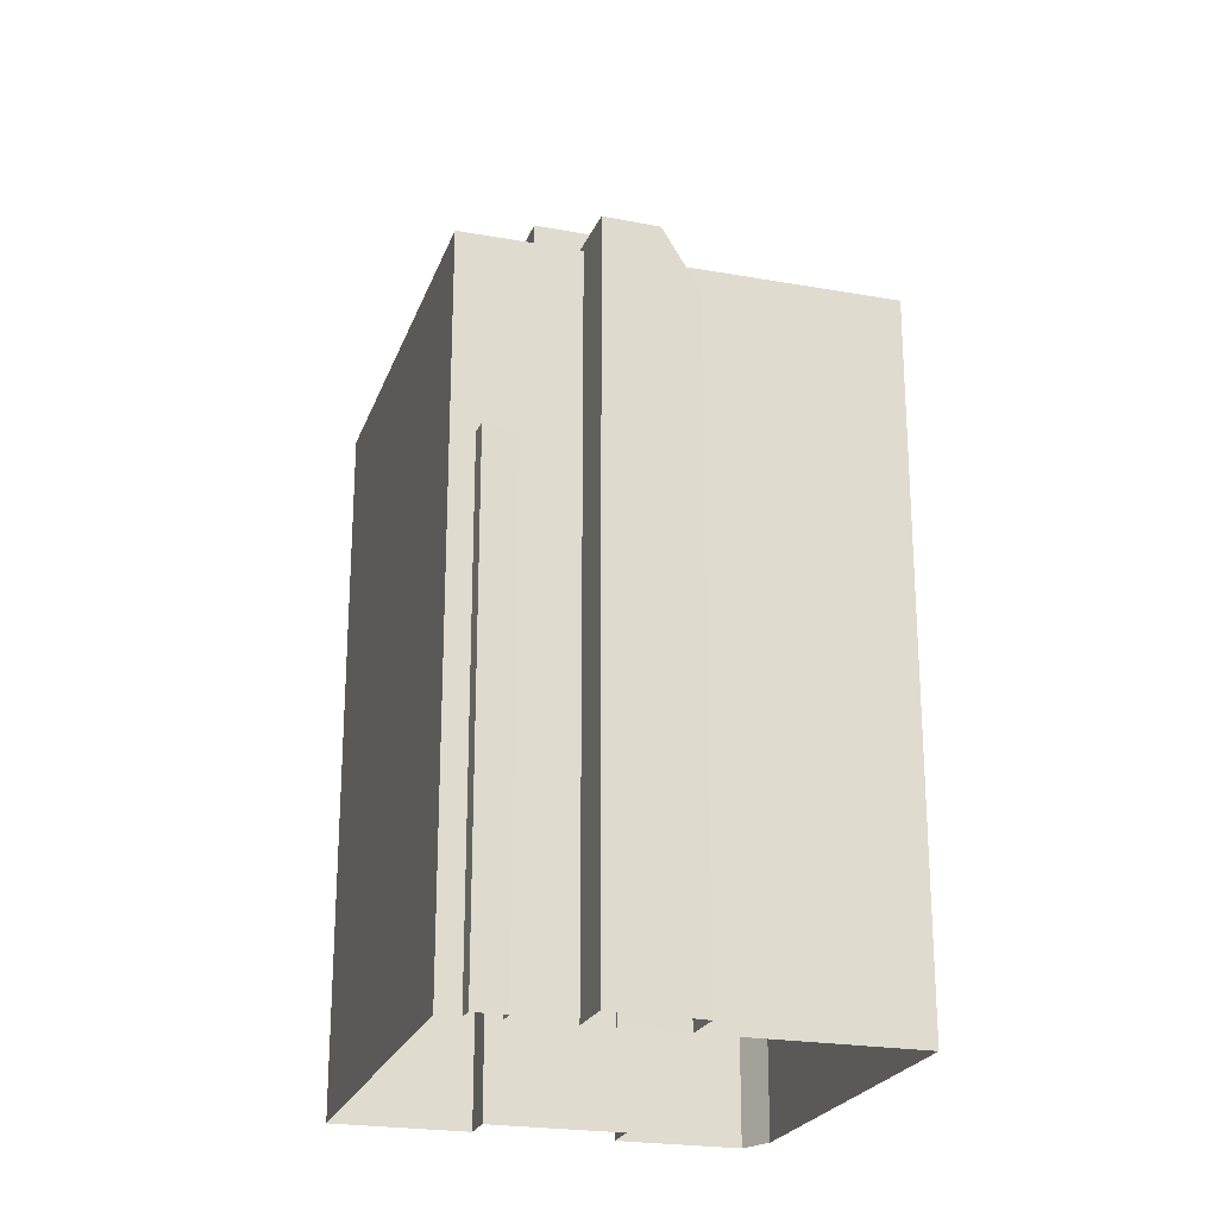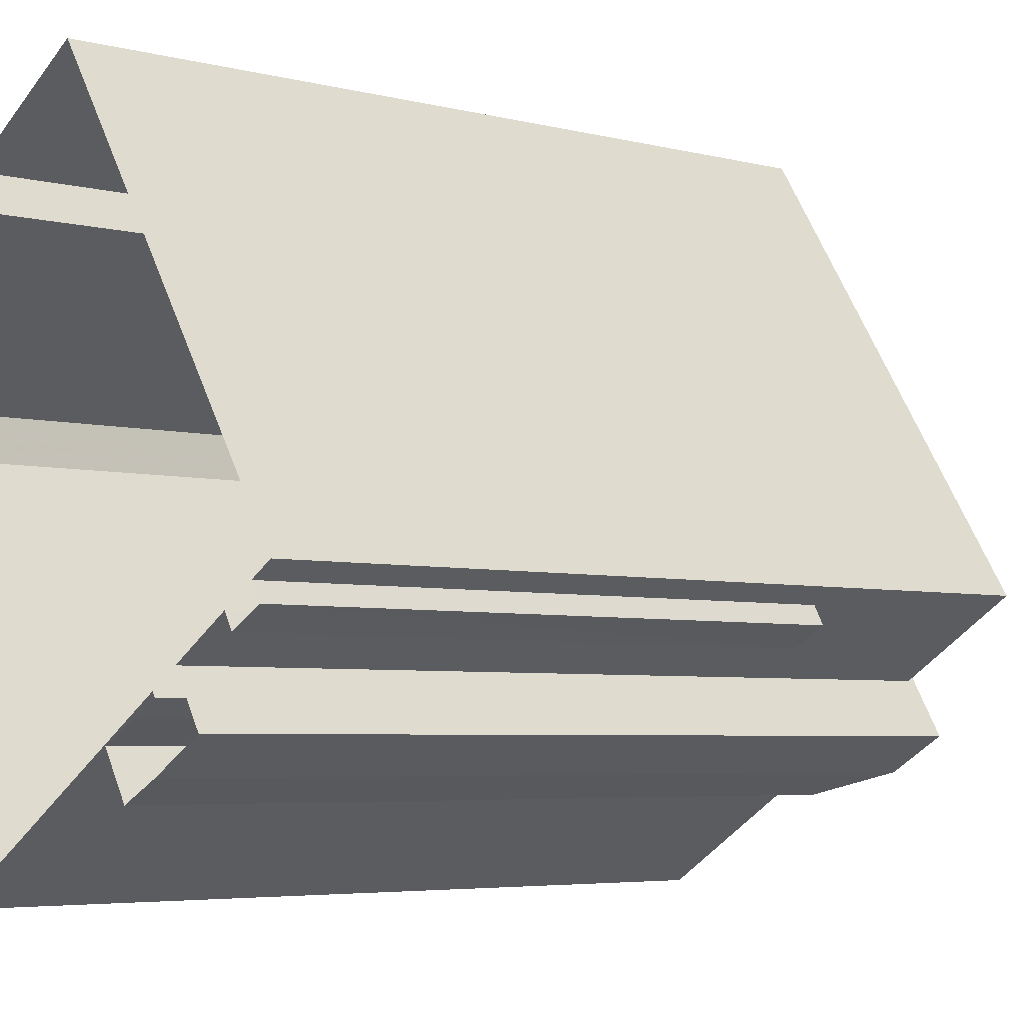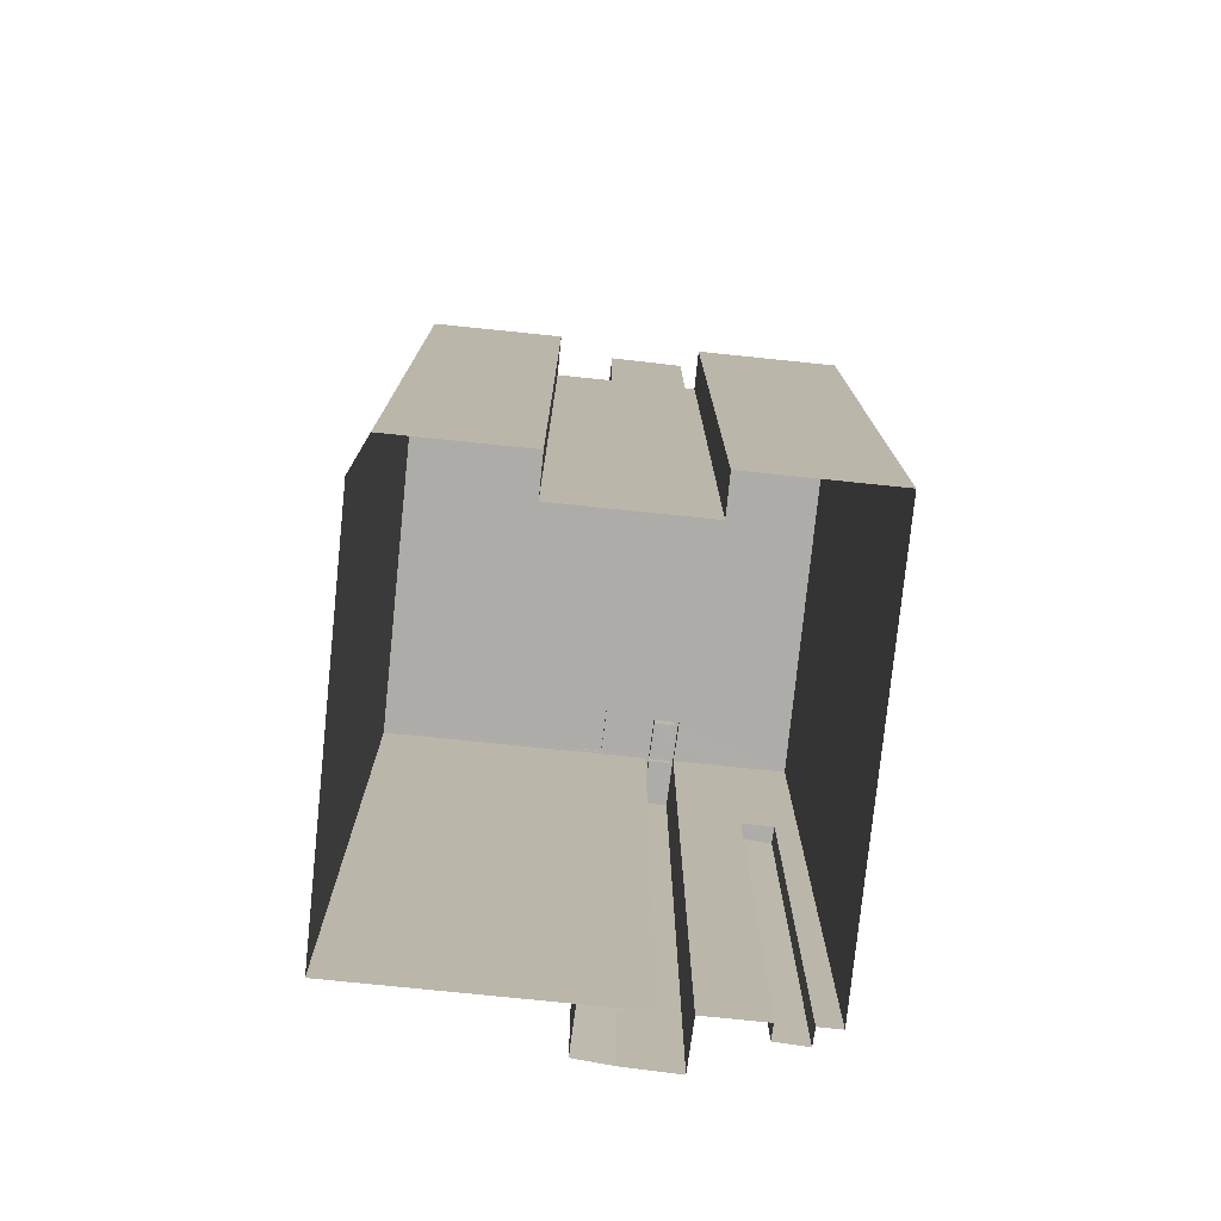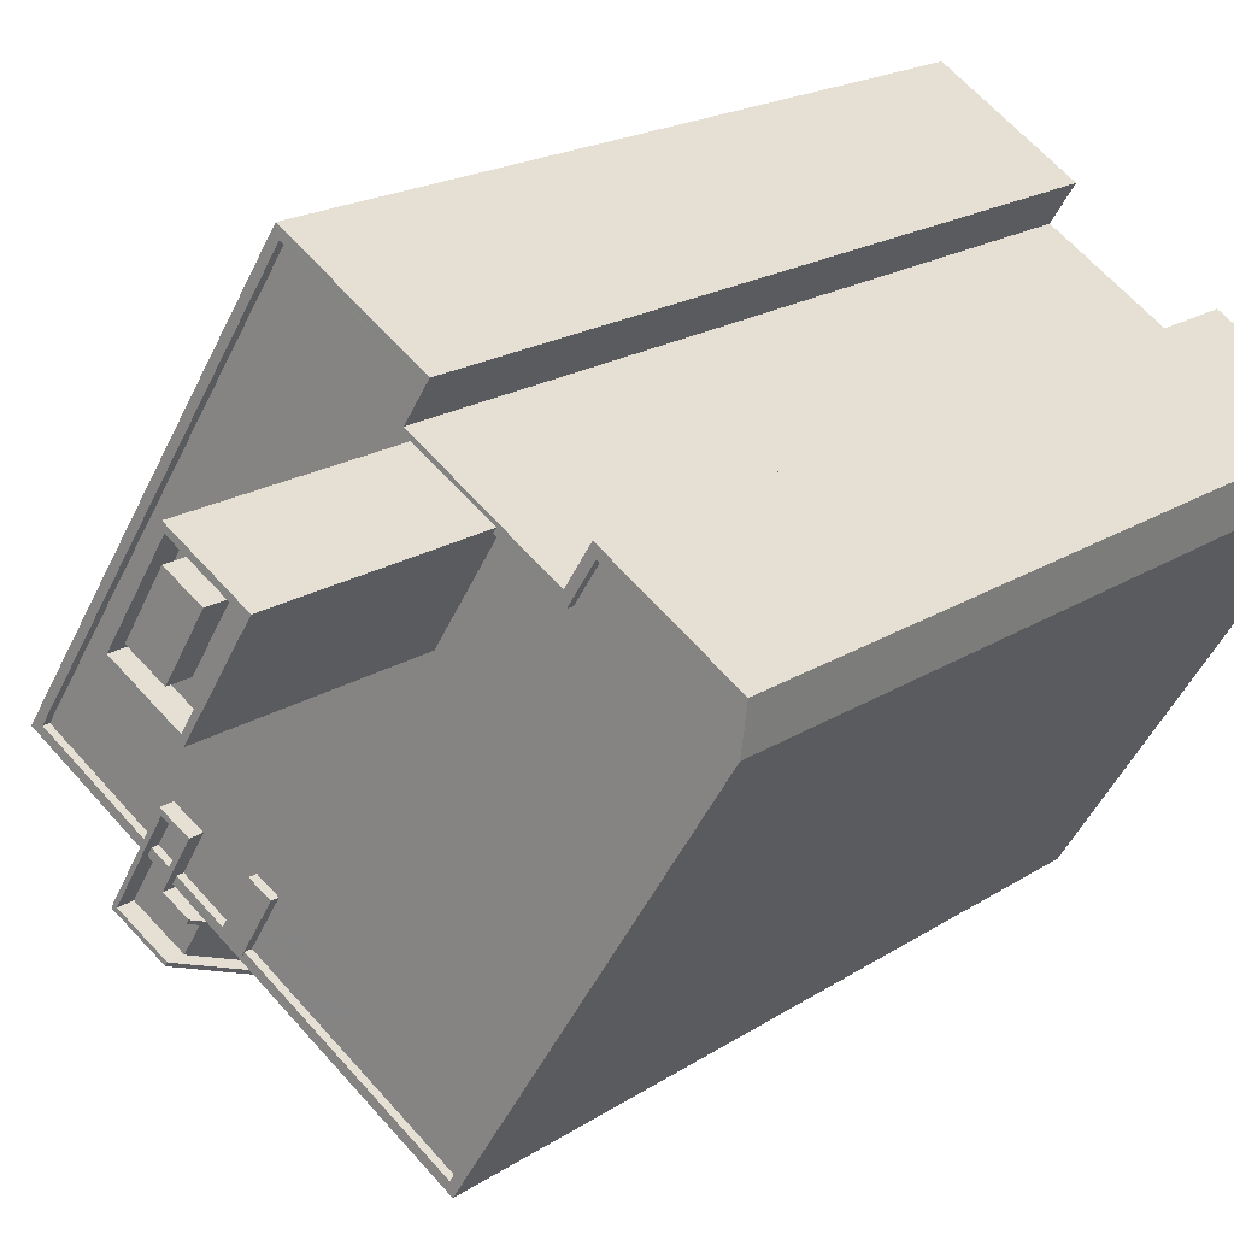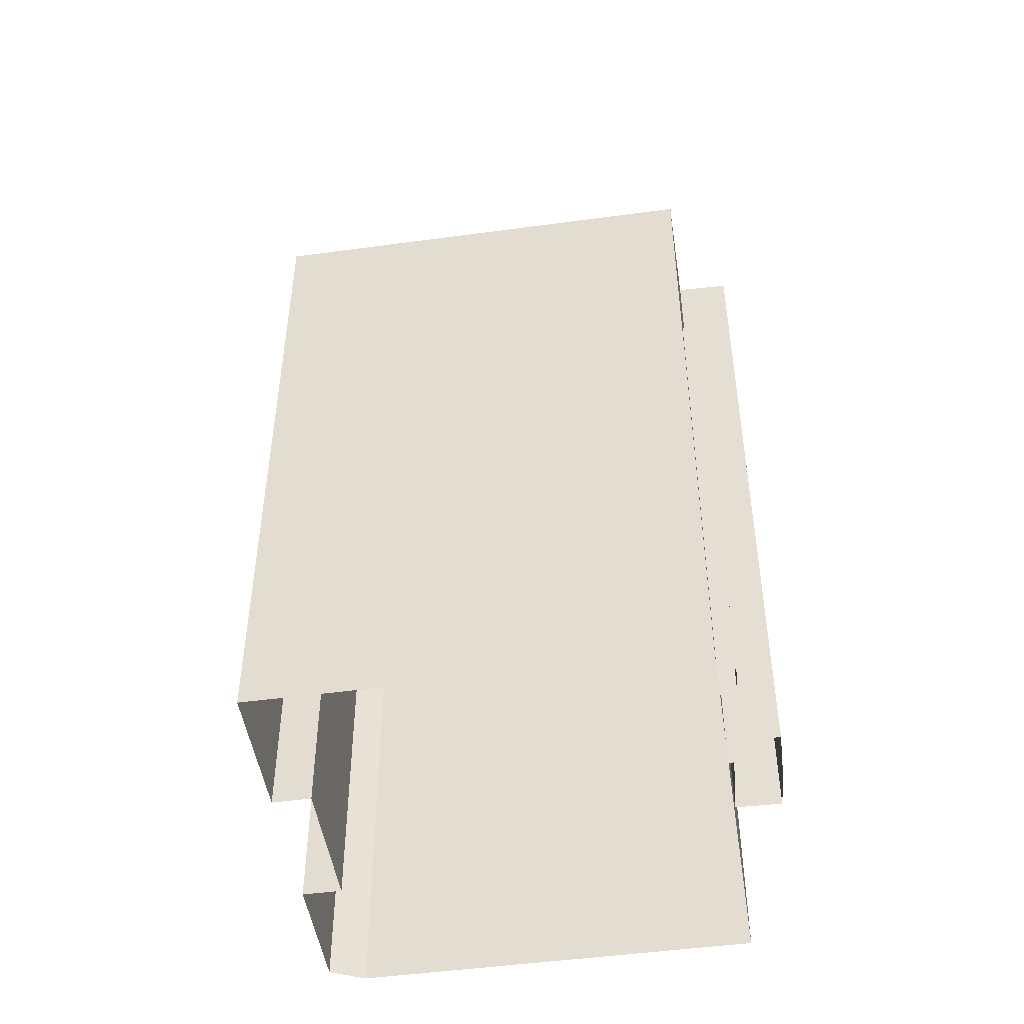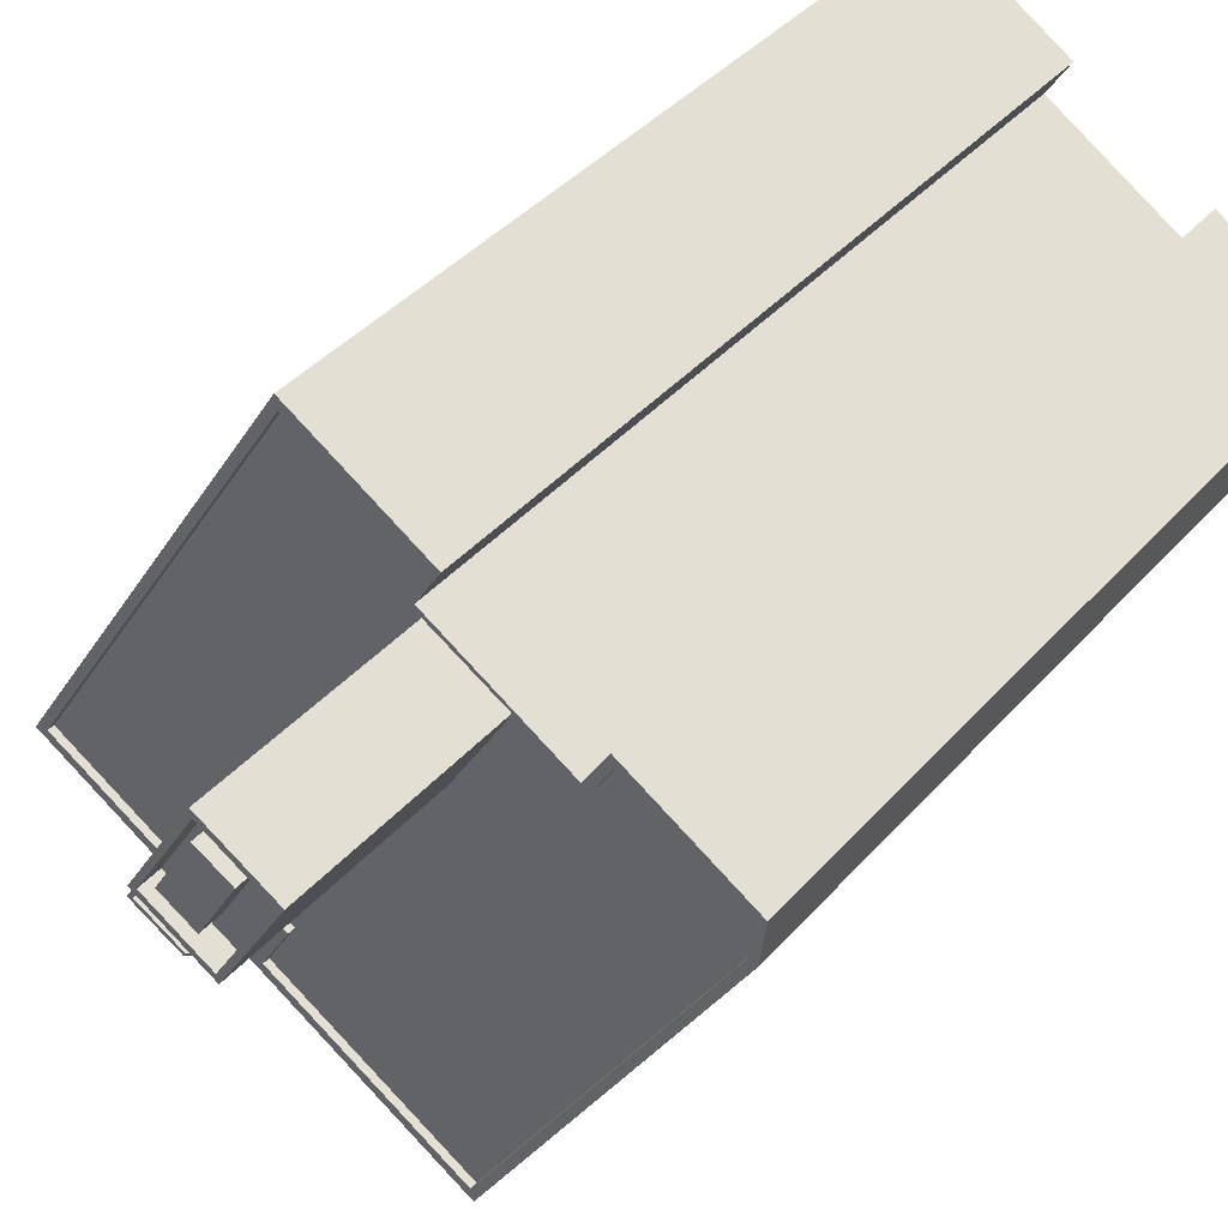
<metadata>
{"format":"obj","ext":"obj","renderer":"f3d","projection":"perspective","resolution":1024,"background":"white","views":[{"elev":-23.0,"azim":-49.4,"up":"+Z"},{"elev":-4.4,"azim":-131.5,"up":"+Y"},{"elev":-77.0,"azim":141.6,"up":"+Z"},{"elev":18.3,"azim":38.2,"up":"+Y"},{"elev":-48.4,"azim":-113.9,"up":"+Z"},{"elev":38.7,"azim":36.0,"up":"+Y"}]}
</metadata>
<code>
v -5508 -3.666e+04 2.232
v -5503 -3.666e+04 2.231
v -5503 -3.667e+04 2.23
v -5511 -3.668e+04 2.228
v -5507 -3.666e+04 2.232
v -5519 -3.667e+04 2.23
v -5519 -3.668e+04 2.229
v -5520 -3.667e+04 2.23
v -5518 -3.667e+04 2.23
v -5511 -3.666e+04 2.233
v -5512 -3.666e+04 2.233
v -5516 -3.666e+04 2.234
v -5524 -3.667e+04 2.231
v -5525 -3.667e+04 2.231
v -5522 -3.667e+04 2.23
v -5520 -3.667e+04 2.23
v -5520 -3.667e+04 2.23
v -5523 -3.667e+04 2.231
v -5525 -3.667e+04 2.231
v -5523 -3.667e+04 2.231
v -5521 -3.667e+04 2.23
v -5517 -3.667e+04 29.47
v -5519 -3.667e+04 29.47
v -5518 -3.667e+04 29.47
v -5517 -3.667e+04 29.47
v -5514 -3.666e+04 29.19
v -5516 -3.666e+04 29.19
v -5525 -3.667e+04 29.19
v -5521 -3.667e+04 29.18
v -5520 -3.667e+04 29.18
v -5513 -3.666e+04 29.19
v -5512 -3.666e+04 29.19
v -5507 -3.666e+04 29.19
v -5508 -3.666e+04 29.19
v -5503 -3.666e+04 29.18
v -5512 -3.666e+04 29.19
v -5511 -3.668e+04 29.18
v -5503 -3.667e+04 29.18
v -5518 -3.667e+04 29.18
v -5517 -3.667e+04 29.18
v -5520 -3.667e+04 29.18
v -5518 -3.667e+04 29.18
v -5519 -3.667e+04 29.18
v -5510 -3.666e+04 29.19
v -5512 -3.666e+04 29.19
v -5517 -3.667e+04 29.18
v -5519 -3.667e+04 29.18
v -5521 -3.667e+04 29.18
v -5520 -3.667e+04 29.18
v -5520 -3.667e+04 29.18
v -5503 -3.666e+04 29.44
v -5507 -3.666e+04 29.44
v -5507 -3.666e+04 29.44
v -5503 -3.667e+04 29.43
v -5503 -3.666e+04 29.43
v -5511 -3.668e+04 29.43
v -5511 -3.668e+04 29.43
v -5512 -3.666e+04 29.44
v -5511 -3.666e+04 29.44
v -5516 -3.666e+04 29.44
v -5525 -3.667e+04 29.44
v -5525 -3.667e+04 29.44
v -5508 -3.666e+04 29.44
v -5521 -3.667e+04 29.43
v -5520 -3.667e+04 29.43
v -5518 -3.667e+04 29.43
v -5512 -3.666e+04 29.44
v -5510 -3.666e+04 29.44
v -5520 -3.667e+04 29.43
v -5519 -3.667e+04 29.43
v -5521 -3.667e+04 29.43
v -5513 -3.666e+04 29.44
v -5512 -3.666e+04 29.44
v -5518 -3.667e+04 29.43
v -5516 -3.666e+04 29.44
v -5510 -3.666e+04 29.44
v -5512 -3.666e+04 29.44
v -5508 -3.666e+04 29.44
v -5518 -3.667e+04 29.43
v -5503 -3.667e+04 29.43
v -5520 -3.667e+04 29.43
v -5521 -3.667e+04 29.43
v -5521 -3.667e+04 29.43
v -5520 -3.667e+04 29.43
v -5519 -3.668e+04 27.09
v -5518 -3.667e+04 27.09
v -5519 -3.667e+04 29.08
v -5520 -3.667e+04 29.08
v -5518 -3.667e+04 27.46
v -5519 -3.667e+04 29.68
v -5518 -3.667e+04 27.69
v -5519 -3.668e+04 27.46
v -5519 -3.668e+04 27.69
v -5520 -3.667e+04 29.68
v -5520 -3.667e+04 29.68
v -5520 -3.667e+04 29.68
v -5519 -3.667e+04 29.68
v -5519 -3.667e+04 29.68
v -5519 -3.667e+04 29.08
v -5519 -3.667e+04 29.08
v -5520 -3.667e+04 29.08
v -5520 -3.667e+04 29.08
v -5522 -3.667e+04 29.08
v -5520 -3.667e+04 29.08
v -5521 -3.667e+04 29.08
v -5522 -3.667e+04 29.68
v -5522 -3.667e+04 29.68
v -5519 -3.667e+04 29.68
v -5519 -3.667e+04 29.68
v -5520 -3.667e+04 29.68
v -5520 -3.667e+04 29.68
v -5520 -3.667e+04 29.68
v -5519 -3.667e+04 29.68
v -5519 -3.667e+04 29.68
v -5520 -3.667e+04 29.68
v -5523 -3.667e+04 21.9
v -5525 -3.667e+04 21.9
v -5523 -3.667e+04 21.9
v -5524 -3.667e+04 21.9
v -5511 -3.666e+04 36.43
v -5510 -3.666e+04 36.43
v -5511 -3.666e+04 36.43
v -5512 -3.666e+04 36.43
v -5512 -3.666e+04 36.43
v -5512 -3.666e+04 36.43
v -5513 -3.666e+04 36.43
v -5514 -3.666e+04 36.43
v -5512 -3.666e+04 36.43
v -5512 -3.666e+04 36.43
v -5512 -3.666e+04 37.23
v -5510 -3.666e+04 37.23
v -5512 -3.666e+04 37.23
v -5510 -3.666e+04 37.23
v -5514 -3.666e+04 37.23
v -5512 -3.666e+04 37.23
v -5512 -3.666e+04 37.23
v -5514 -3.666e+04 37.23
v -5512 -3.666e+04 37.24
v -5513 -3.666e+04 37.24
v -5512 -3.666e+04 37.24
v -5511 -3.666e+04 37.24
f 1 2 3
f 4 1 3
f 1 5 2
f 6 7 8
f 9 7 6
f 10 11 12
f 13 14 12
f 8 15 16
f 1 4 17
f 17 11 1
f 18 19 13
f 20 19 18
f 16 21 17
f 6 8 16
f 16 15 21
f 11 21 18
f 11 13 12
f 17 21 11
f 11 18 13
f 22 23 24
f 25 22 24
f 26 27 28
f 28 29 30
f 31 32 27
f 33 34 35
f 36 37 38
f 34 38 35
f 39 37 40
f 41 42 43
f 44 36 34
f 26 45 31
f 36 46 40
f 42 46 43
f 30 43 26
f 26 46 36
f 30 26 28
f 26 31 27
f 36 38 34
f 36 40 37
f 26 43 46
f 47 48 49
f 47 50 48
f 51 52 53
f 54 51 55
f 56 54 57
f 58 59 60
f 61 62 60
f 63 53 52
f 61 64 62
f 65 56 66
f 67 59 58
f 63 67 68
f 69 65 70
f 64 71 62
f 72 73 67
f 69 70 74
f 62 75 60
f 72 67 58
f 75 58 60
f 76 63 68
f 67 73 77
f 68 67 77
f 78 63 76
f 66 57 79
f 70 65 66
f 57 54 80
f 54 55 80
f 78 53 63
f 55 51 53
f 56 57 66
f 81 82 83
f 84 81 83
f 85 86 87
f 88 85 87
f 89 90 91
f 89 91 92
f 93 94 92
f 95 96 93
f 93 96 94
f 91 97 98
f 91 90 97
f 91 93 92
f 99 100 101
f 102 88 103
f 88 99 101
f 101 104 105
f 103 101 105
f 88 101 103
f 94 96 106
f 94 106 107
f 108 109 110
f 107 111 112
f 110 113 114
f 114 113 112
f 115 108 110
f 107 106 111
f 111 114 112
f 114 115 110
f 116 117 118
f 116 119 117
f 120 121 122
f 123 121 124
f 125 123 124
f 120 124 121
f 126 127 125
f 127 128 129
f 129 128 122
f 125 124 126
f 122 128 120
f 127 126 128
f 130 131 132
f 131 133 132
f 134 135 136
f 137 134 136
f 136 135 133
f 136 133 131
f 134 130 132
f 134 137 130
f 138 139 140
f 141 138 140
f 70 24 23
f 70 66 24
f 46 74 22
f 22 74 23
f 46 42 74
f 23 74 70
f 46 25 40
f 46 22 25
f 39 40 79
f 66 79 24
f 24 79 25
f 79 40 25
f 56 17 4
f 56 65 17
f 54 3 2
f 51 54 2
f 56 4 3
f 54 56 3
f 18 21 116
f 21 64 116
f 13 119 14
f 116 64 61
f 119 116 61
f 14 119 61
f 61 60 12
f 14 61 12
f 59 10 12
f 60 59 12
f 67 11 10
f 59 67 10
f 11 63 1
f 11 67 63
f 63 5 1
f 63 52 5
f 51 2 5
f 52 51 5
f 84 83 105
f 104 84 105
f 55 33 35
f 55 53 33
f 80 35 38
f 80 55 35
f 57 38 37
f 57 80 38
f 71 28 62
f 71 29 28
f 39 57 37
f 39 79 57
f 81 48 82
f 81 49 48
f 41 69 74
f 42 41 74
f 62 28 27
f 75 62 27
f 58 27 32
f 58 75 27
f 72 32 31
f 72 58 32
f 44 34 78
f 76 44 78
f 73 72 31
f 45 73 31
f 78 34 33
f 53 78 33
f 87 86 91
f 91 98 99
f 87 91 99
f 97 99 98
f 97 100 99
f 91 86 85
f 93 91 85
f 93 85 88
f 95 93 88
f 102 95 88
f 102 96 95
f 6 89 9
f 6 90 89
f 89 7 9
f 89 92 7
f 92 94 8
f 7 92 8
f 94 107 15
f 8 94 15
f 30 29 71
f 112 30 71
f 64 21 15
f 112 64 107
f 64 15 107
f 112 71 64
f 6 16 90
f 90 110 109
f 90 16 110
f 65 16 17
f 16 65 110
f 43 113 69
f 41 43 69
f 113 110 69
f 69 110 65
f 88 87 99
f 97 109 108
f 97 90 109
f 113 30 112
f 113 43 30
f 96 102 103
f 106 96 103
f 48 50 82
f 105 83 103
f 50 111 82
f 103 83 106
f 83 111 106
f 82 111 83
f 50 47 114
f 111 50 114
f 81 114 47
f 114 81 115
f 115 84 101
f 47 49 81
f 101 84 104
f 81 84 115
f 100 97 101
f 97 108 115
f 97 115 101
f 18 118 20
f 18 116 118
f 118 19 20
f 118 117 19
f 13 19 117
f 119 13 117
f 36 76 135
f 135 76 133
f 36 44 76
f 133 76 68
f 121 131 122
f 122 130 129
f 122 131 130
f 136 121 123
f 136 131 121
f 123 125 136
f 125 127 137
f 125 137 136
f 129 137 127
f 129 130 137
f 26 36 135
f 134 26 135
f 45 26 73
f 77 73 132
f 132 73 134
f 73 26 134
f 77 132 133
f 68 77 133
f 126 140 139
f 126 124 140
f 128 126 139
f 138 128 139
f 141 128 138
f 141 120 128
f 140 120 141
f 140 124 120

</code>
